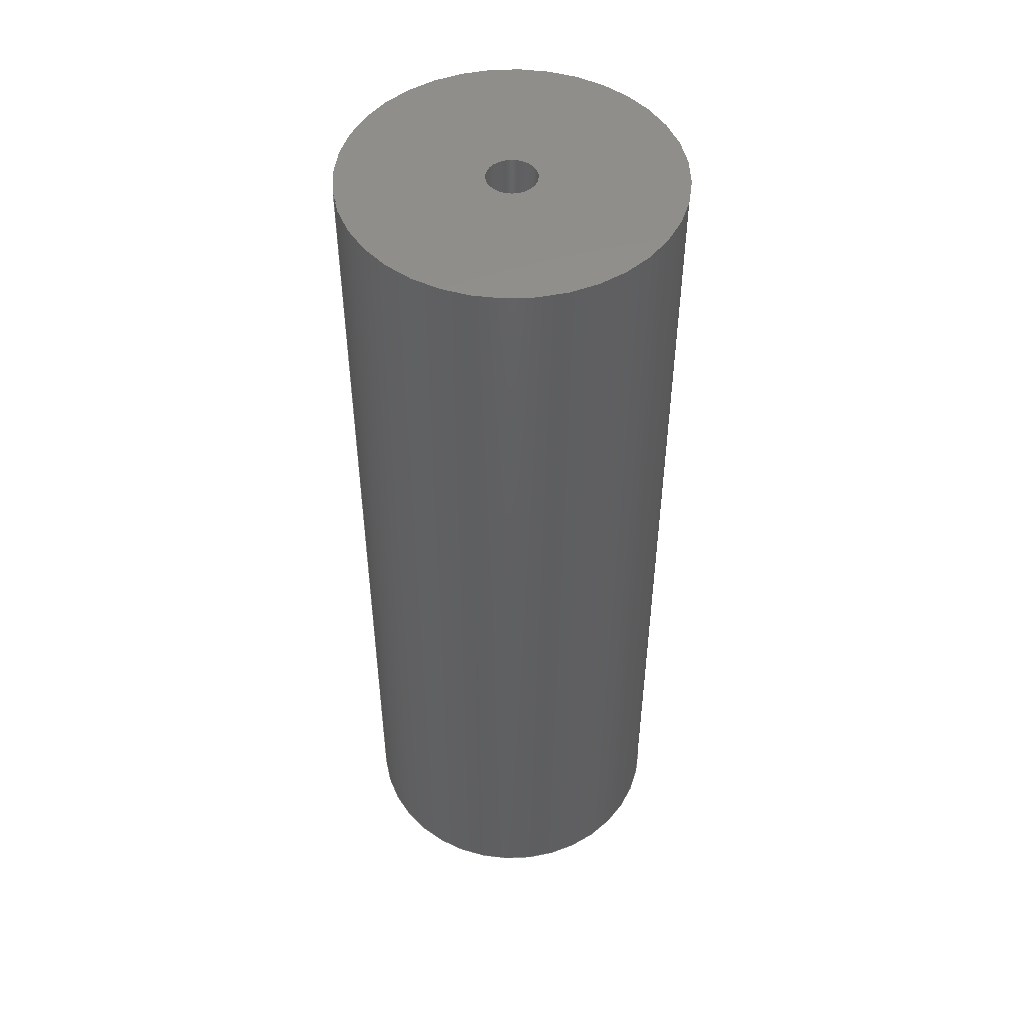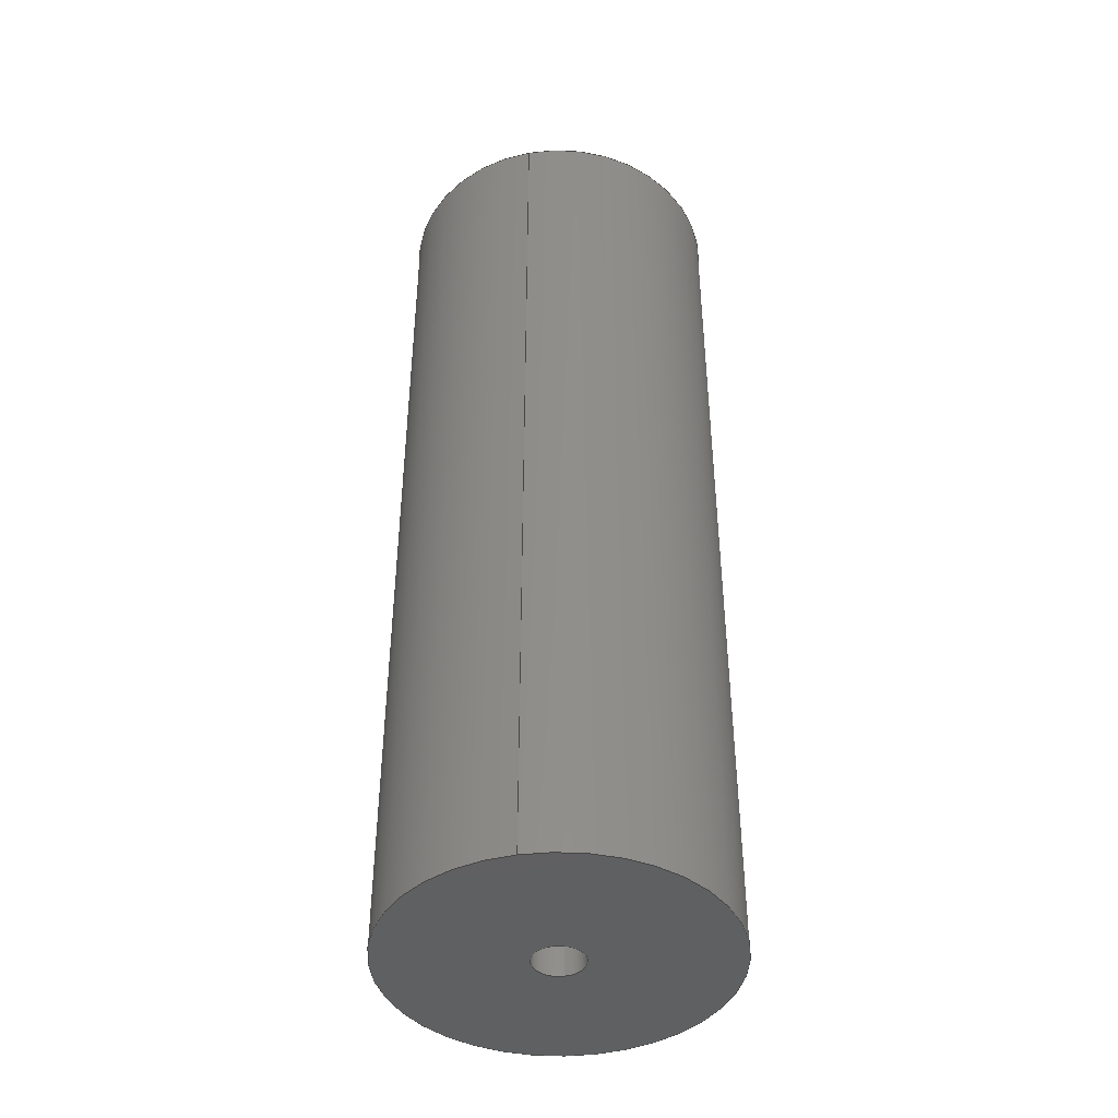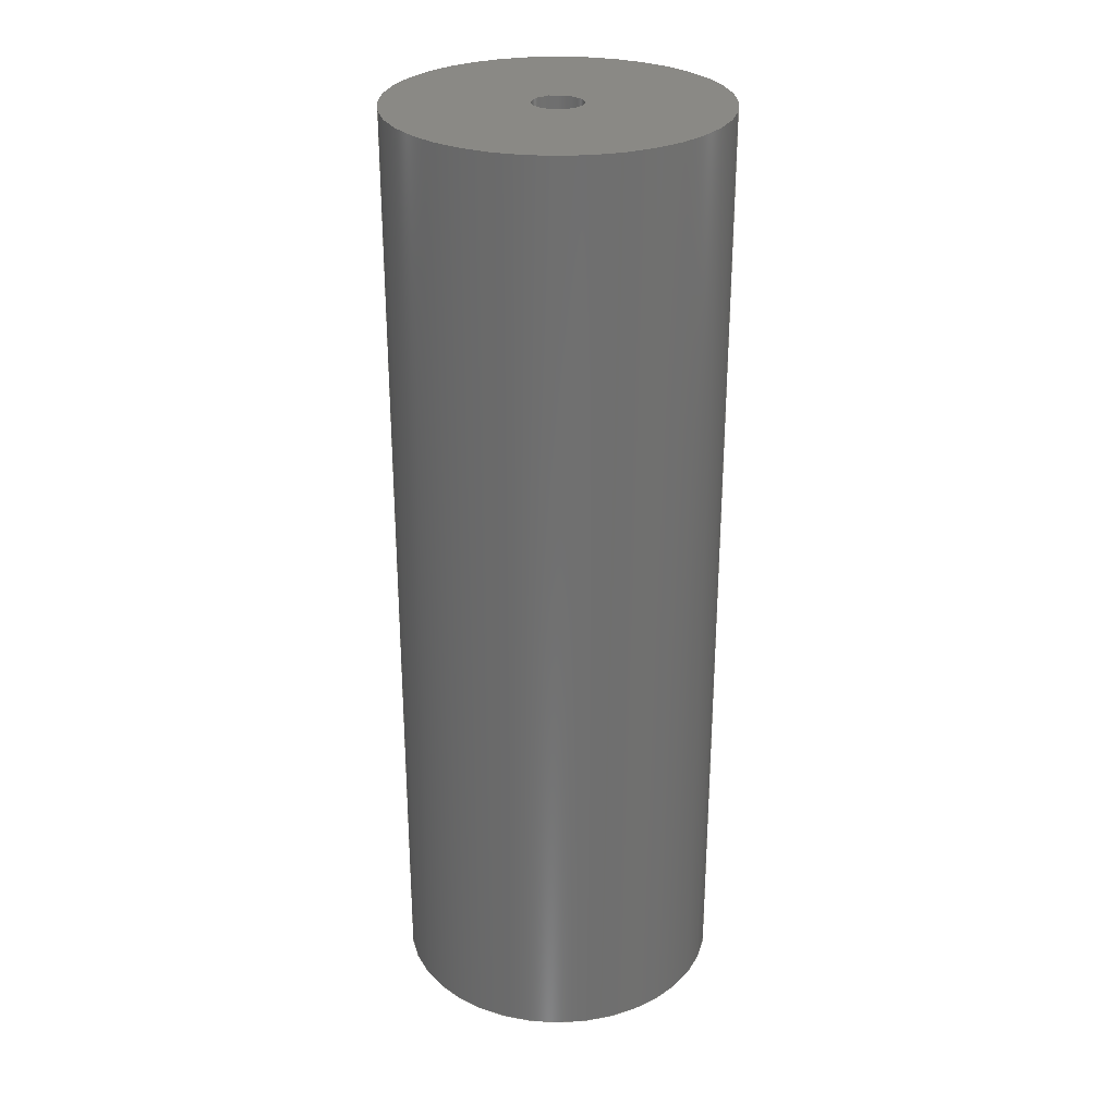
<metadata>
{"format":"step","ext":"step","renderer":"f3d","projection":"perspective","resolution":1024,"background":"white","views":[{"elev":49.1,"azim":172.5,"up":"+Z"},{"elev":-42.7,"azim":101.7,"up":"+Z"},{"elev":28.2,"azim":-179.9,"up":"+Z"}]}
</metadata>
<code>
ISO-10303-21;
DATA;
#1 = CIRCLE ( 'NONE', #47, 2 ) ;
#2 = VERTEX_POINT ( 'NONE', #238 ) ;
#3 = ORIENTED_EDGE ( 'NONE', *, *, #13, .T. ) ;
#4 = EDGE_LOOP ( 'NONE', ( #189, #95, #60, #235 ) ) ;
#5 = VERTEX_POINT ( 'NONE', #134 ) ;
#6 = AXIS2_PLACEMENT_3D ( 'NONE', #31, #219, #67 ) ;
#7 = EDGE_LOOP ( 'NONE', ( #57, #99, #112, #76 ) ) ;
#8 = PERSON_AND_ORGANIZATION_ROLE ( 'classification_officer' ) ;
#9 = CARTESIAN_POINT ( 'NONE',  ( 0, 0, 75 ) ) ;
#10 = DIRECTION ( 'NONE',  ( 0, 0, 1 ) ) ;
#11 = APPROVAL_DATE_TIME ( #148, #73 ) ;
#12 = DIRECTION ( 'NONE',  ( 1, 0, 0 ) ) ;
#13 = EDGE_CURVE ( 'NONE', #41, #212, #24, .T. ) ;
#14 = DIRECTION ( 'NONE',  ( 0, 0, 1 ) ) ;
#15 = APPLICATION_PROTOCOL_DEFINITION ( 'international standard', 'config_control_design', 1994, #218 ) ;
#16 = PLANE ( 'NONE',  #30 ) ;
#17 = ADVANCED_FACE ( 'NONE', ( #124, #86 ), #159, .T. ) ;
#18 = CARTESIAN_POINT ( 'NONE',  ( 0, 0, 0 ) ) ;
#19 = AXIS2_PLACEMENT_3D ( 'NONE', #198, #14, #179 ) ;
#20 = LOCAL_TIME ( 17, 2, 58, #245 ) ;
#21 = ORIENTED_EDGE ( 'NONE', *, *, #169, .T. ) ;
#22 = DATE_AND_TIME ( #172, #204 ) ;
#23 = ORIENTED_EDGE ( 'NONE', *, *, #234, .T. ) ;
#24 = CIRCLE ( 'NONE', #173, 2 ) ;
#25 = EDGE_CURVE ( 'NONE', #40, #5, #221, .T. ) ;
#26 = CARTESIAN_POINT ( 'NONE',  ( -13.1, 0, 75 ) ) ;
#27 = LINE ( 'NONE', #26, #106 ) ;
#28 = APPROVAL_STATUS ( 'not_yet_approved' ) ;
#29 = MANIFOLD_SOLID_BREP ( 'Boss-Extrude1', #242 ) ;
#30 = AXIS2_PLACEMENT_3D ( 'NONE', #18, #249, #164 ) ;
#31 = CARTESIAN_POINT ( 'NONE',  ( 0, 0, 75 ) ) ;
#32 = DIRECTION ( 'NONE',  ( -0, -0, -1 ) ) ;
#33 = DIRECTION ( 'NONE',  ( 0, 0, 1 ) ) ;
#34 = DIRECTION ( 'NONE',  ( 0, 0, 1 ) ) ;
#35 = APPROVAL_ROLE ( '' ) ;
#36 = DIRECTION ( 'NONE',  ( 1, 0, 0 ) ) ;
#37 = EDGE_LOOP ( 'NONE', ( #168, #21 ) ) ;
#38 = VECTOR ( 'NONE', #45, 1000 ) ;
#39 = ADVANCED_FACE ( 'NONE', ( #226 ), #205, .F. ) ;
#40 = VERTEX_POINT ( 'NONE', #48 ) ;
#41 = VERTEX_POINT ( 'NONE', #206 ) ;
#42 = COORDINATED_UNIVERSAL_TIME_OFFSET ( 8, 0, .BEHIND. ) ;
#43 = EDGE_CURVE ( 'NONE', #2, #167, #27, .T. ) ;
#44 = DIRECTION ( 'NONE',  ( -0, -0, -1 ) ) ;
#45 = DIRECTION ( 'NONE',  ( -0, -0, -1 ) ) ;
#46 = PERSON_AND_ORGANIZATION_ROLE ( 'creator' ) ;
#47 = AXIS2_PLACEMENT_3D ( 'NONE', #128, #33, #36 ) ;
#48 = CARTESIAN_POINT ( 'NONE',  ( -2, 0, 75 ) ) ;
#49 = DIRECTION ( 'NONE',  ( 1, 0, 0 ) ) ;
#50 = CYLINDRICAL_SURFACE ( 'NONE', #246, 13.1 ) ;
#51 = DIRECTION ( 'NONE',  ( -0, -0, -1 ) ) ;
#52 = DIRECTION ( 'NONE',  ( -0, -0, -1 ) ) ;
#53 = FACE_BOUND ( 'NONE', #145, .T. ) ;
#54 = CC_DESIGN_PERSON_AND_ORGANIZATION_ASSIGNMENT ( #108, #185, ( #152 ) ) ;
#55 = SECURITY_CLASSIFICATION ( '', '', #201 ) ;
#56 = EDGE_CURVE ( 'NONE', #5, #40, #123, .T. ) ;
#57 = ORIENTED_EDGE ( 'NONE', *, *, #85, .F. ) ;
#58 = VECTOR ( 'NONE', #232, 1000 ) ;
#59 = PRODUCT_DEFINITION_FORMATION_WITH_SPECIFIED_SOURCE ( 'ANY', '', #152, .NOT_KNOWN. ) ;
#60 = ORIENTED_EDGE ( 'NONE', *, *, #13, .F. ) ;
#61 = FACE_OUTER_BOUND ( 'NONE', #4, .T. ) ;
#62 = PERSON_AND_ORGANIZATION ( #229, #130 ) ;
#63 = CARTESIAN_POINT ( 'NONE',  ( 2, 2.449e-16, 75 ) ) ;
#64 = AXIS2_PLACEMENT_3D ( 'NONE', #107, #44, #103 ) ;
#65 = APPROVAL_DATE_TIME ( #120, #211 ) ;
#66 = CC_DESIGN_APPROVAL ( #211, ( #109 ) ) ;
#67 = DIRECTION ( 'NONE',  ( -1, 0, 0 ) ) ;
#68 = AXIS2_PLACEMENT_3D ( 'NONE', #122, #240, #87 ) ;
#69 = CARTESIAN_POINT ( 'NONE',  ( -13.1, 0, 0 ) ) ;
#70 = ADVANCED_FACE ( 'NONE', ( #61 ), #136, .F. ) ;
#71 = CARTESIAN_POINT ( 'NONE',  ( 13.1, 1.604e-15, 0 ) ) ;
#72 = CARTESIAN_POINT ( 'NONE',  ( 0, 0, 0 ) ) ;
#73 = APPROVAL ( #77, 'UNSPECIFIED' ) ;
#74 = CC_DESIGN_PERSON_AND_ORGANIZATION_ASSIGNMENT ( #241, #46, ( #59 ) ) ;
#75 = EDGE_LOOP ( 'NONE', ( #170, #195, #213, #131 ) ) ;
#76 = ORIENTED_EDGE ( 'NONE', *, *, #234, .F. ) ;
#77 = APPROVAL_STATUS ( 'not_yet_approved' ) ;
#78 = ORIENTED_EDGE ( 'NONE', *, *, #25, .F. ) ;
#79 = PERSON_AND_ORGANIZATION_ROLE ( 'design_supplier' ) ;
#80 = PRODUCT_DEFINITION_SHAPE ( 'NONE', 'NONE',  #109 ) ;
#81 = EDGE_LOOP ( 'NONE', ( #78, #147 ) ) ;
#82 = DATE_TIME_ROLE ( 'classification_date' ) ;
#83 = DIRECTION ( 'NONE',  ( 1, 0, 0 ) ) ;
#84 = APPROVAL_PERSON_ORGANIZATION ( #135, #73, #223 ) ;
#85 = EDGE_CURVE ( 'NONE', #5, #212, #175, .T. ) ;
#86 = FACE_BOUND ( 'NONE', #81, .T. ) ;
#87 = DIRECTION ( 'NONE',  ( 1, 0, 0 ) ) ;
#88 = CIRCLE ( 'NONE', #133, 13.1 ) ;
#89 = LOCAL_TIME ( 17, 2, 58, #151 ) ;
#90 = DIRECTION ( 'NONE',  ( 1, 0, 0 ) ) ;
#91 = CARTESIAN_POINT ( 'NONE',  ( -2, 0, 75 ) ) ;
#92 = CARTESIAN_POINT ( 'NONE',  ( 0, 0, 75 ) ) ;
#93 = CIRCLE ( 'NONE', #149, 13.1 ) ;
#94 = EDGE_CURVE ( 'NONE', #98, #236, #222, .T. ) ;
#95 = ORIENTED_EDGE ( 'NONE', *, *, #85, .T. ) ;
#96 = CC_DESIGN_APPROVAL ( #231, ( #55 ) ) ;
#97 = ORIENTED_EDGE ( 'NONE', *, *, #139, .F. ) ;
#98 = VERTEX_POINT ( 'NONE', #200 ) ;
#99 = ORIENTED_EDGE ( 'NONE', *, *, #56, .T. ) ;
#100 = CALENDAR_DATE ( 2025, 24, 4 ) ;
#101 = AXIS2_PLACEMENT_3D ( 'NONE', #9, #224, #181 ) ;
#102 = DIRECTION ( 'NONE',  ( 0, 0, 1 ) ) ;
#103 = DIRECTION ( 'NONE',  ( -1, 0, 0 ) ) ;
#104 = DIRECTION ( 'NONE',  ( -0, -0, -1 ) ) ;
#105 = COORDINATED_UNIVERSAL_TIME_OFFSET ( 8, 0, .BEHIND. ) ;
#106 = VECTOR ( 'NONE', #32, 1000 ) ;
#107 = CARTESIAN_POINT ( 'NONE',  ( 0, 0, 75 ) ) ;
#108 = PERSON_AND_ORGANIZATION ( #229, #130 ) ;
#109 = PRODUCT_DEFINITION ( 'UNKNOWN', '', #59, #125 ) ;
#110 = CC_DESIGN_SECURITY_CLASSIFICATION ( #55, ( #59 ) ) ;
#111 = CARTESIAN_POINT ( 'NONE',  ( 0, 0, 75 ) ) ;
#112 = ORIENTED_EDGE ( 'NONE', *, *, #203, .T. ) ;
#113 = CIRCLE ( 'NONE', #182, 13.1 ) ;
#114 = ORIENTED_EDGE ( 'NONE', *, *, #127, .T. ) ;
#115 = PERSON_AND_ORGANIZATION ( #229, #130 ) ;
#116 = EDGE_LOOP ( 'NONE', ( #150, #97 ) ) ;
#117 = PERSON_AND_ORGANIZATION ( #229, #130 ) ;
#118 = EDGE_LOOP ( 'NONE', ( #144, #193, #191, #114 ) ) ;
#119 = CARTESIAN_POINT ( 'NONE',  ( 13.1, 1.604e-15, 75 ) ) ;
#120 = DATE_AND_TIME ( #194, #20 ) ;
#121 = PRODUCT_RELATED_PRODUCT_CATEGORY ( 'detail', '', ( #152 ) ) ;
#122 = CARTESIAN_POINT ( 'NONE',  ( 0, 0, 75 ) ) ;
#123 = CIRCLE ( 'NONE', #19, 2 ) ;
#124 = FACE_OUTER_BOUND ( 'NONE', #37, .T. ) ;
#125 = DESIGN_CONTEXT ( 'detailed design', #218, 'design' ) ;
#126 =( LENGTH_UNIT ( ) NAMED_UNIT ( * ) SI_UNIT ( .MILLI., .METRE. ) );
#127 = EDGE_CURVE ( 'NONE', #167, #236, #93, .T. ) ;
#128 = CARTESIAN_POINT ( 'NONE',  ( 0, 0, 0 ) ) ;
#129 = FACE_OUTER_BOUND ( 'NONE', #118, .T. ) ;
#130 = ORGANIZATION ( 'UNSPECIFIED', 'UNSPECIFIED', '' ) ;
#131 = ORIENTED_EDGE ( 'NONE', *, *, #43, .F. ) ;
#132 = DATE_AND_TIME ( #100, #89 ) ;
#133 = AXIS2_PLACEMENT_3D ( 'NONE', #111, #143, #49 ) ;
#134 = CARTESIAN_POINT ( 'NONE',  ( 2, 2.449e-16, 75 ) ) ;
#135 = PERSON_AND_ORGANIZATION ( #229, #130 ) ;
#136 = CYLINDRICAL_SURFACE ( 'NONE', #64, 2 ) ;
#137 =( GEOMETRIC_REPRESENTATION_CONTEXT ( 3 ) GLOBAL_UNCERTAINTY_ASSIGNED_CONTEXT ( ( #227 ) ) GLOBAL_UNIT_ASSIGNED_CONTEXT ( ( #126, #186, #163 ) ) REPRESENTATION_CONTEXT ( 'NONE', 'WORKASPACE' ) );
#138 = DATE_AND_TIME ( #199, #237 ) ;
#139 = EDGE_CURVE ( 'NONE', #236, #167, #210, .T. ) ;
#140 = CARTESIAN_POINT ( 'NONE',  ( 0, 0, 75 ) ) ;
#141 = CARTESIAN_POINT ( 'NONE',  ( 2, 2.449e-16, 0 ) ) ;
#142 = PERSON_AND_ORGANIZATION ( #229, #130 ) ;
#143 = DIRECTION ( 'NONE',  ( 0, 0, 1 ) ) ;
#144 = ORIENTED_EDGE ( 'NONE', *, *, #94, .F. ) ;
#145 = EDGE_LOOP ( 'NONE', ( #3, #23 ) ) ;
#146 = EDGE_CURVE ( 'NONE', #2, #98, #88, .T. ) ;
#147 = ORIENTED_EDGE ( 'NONE', *, *, #56, .F. ) ;
#148 = DATE_AND_TIME ( #239, #155 ) ;
#149 = AXIS2_PLACEMENT_3D ( 'NONE', #176, #10, #83 ) ;
#150 = ORIENTED_EDGE ( 'NONE', *, *, #127, .F. ) ;
#151 = COORDINATED_UNIVERSAL_TIME_OFFSET ( 8, 0, .BEHIND. ) ;
#152 = PRODUCT ( 'motorModel_Default_sldprt', 'motorModel_Default_sldprt', '', ( #230 ) ) ;
#153 = PERSON_AND_ORGANIZATION_ROLE ( 'creator' ) ;
#154 = AXIS2_PLACEMENT_3D ( 'NONE', #72, #34, #166 ) ;
#155 = LOCAL_TIME ( 17, 2, 58, #42 ) ;
#156 = CARTESIAN_POINT ( 'NONE',  ( 0, 0, 0 ) ) ;
#157 = CC_DESIGN_PERSON_AND_ORGANIZATION_ASSIGNMENT ( #62, #8, ( #55 ) ) ;
#158 = CC_DESIGN_PERSON_AND_ORGANIZATION_ASSIGNMENT ( #115, #153, ( #109 ) ) ;
#159 = PLANE ( 'NONE',  #101 ) ;
#160 = DIRECTION ( 'NONE',  ( -1, 0, 0 ) ) ;
#161 = CARTESIAN_POINT ( 'NONE',  ( 0, 0, 75 ) ) ;
#162 = CC_DESIGN_DATE_AND_TIME_ASSIGNMENT ( #138, #171, ( #109 ) ) ;
#163 =( NAMED_UNIT ( * ) SI_UNIT ( $, .STERADIAN. ) SOLID_ANGLE_UNIT ( ) );
#164 = DIRECTION ( 'NONE',  ( 1, 0, -0 ) ) ;
#165 = AXIS2_PLACEMENT_3D ( 'NONE', #161, #52, #207 ) ;
#166 = DIRECTION ( 'NONE',  ( 1, 0, 0 ) ) ;
#167 = VERTEX_POINT ( 'NONE', #69 ) ;
#168 = ORIENTED_EDGE ( 'NONE', *, *, #146, .T. ) ;
#169 = EDGE_CURVE ( 'NONE', #98, #2, #113, .T. ) ;
#170 = ORIENTED_EDGE ( 'NONE', *, *, #169, .F. ) ;
#171 = DATE_TIME_ROLE ( 'creation_date' ) ;
#172 = CALENDAR_DATE ( 2025, 24, 4 ) ;
#173 = AXIS2_PLACEMENT_3D ( 'NONE', #216, #102, #225 ) ;
#174 = SHAPE_DEFINITION_REPRESENTATION ( #80, #215 ) ;
#175 = LINE ( 'NONE', #63, #196 ) ;
#176 = CARTESIAN_POINT ( 'NONE',  ( 0, 0, 0 ) ) ;
#177 = APPROVAL_ROLE ( '' ) ;
#178 = AXIS2_PLACEMENT_3D ( 'NONE', #156, #244, #12 ) ;
#179 = DIRECTION ( 'NONE',  ( 1, 0, 0 ) ) ;
#180 = ADVANCED_FACE ( 'NONE', ( #233 ), #247, .T. ) ;
#181 = DIRECTION ( 'NONE',  ( 1, 0, -0 ) ) ;
#182 = AXIS2_PLACEMENT_3D ( 'NONE', #92, #228, #90 ) ;
#183 = ADVANCED_FACE ( 'NONE', ( #187, #53 ), #16, .F. ) ;
#184 = APPLICATION_PROTOCOL_DEFINITION ( 'international standard', 'config_control_design', 1994, #188 ) ;
#185 = PERSON_AND_ORGANIZATION_ROLE ( 'design_owner' ) ;
#186 =( NAMED_UNIT ( * ) PLANE_ANGLE_UNIT ( ) SI_UNIT ( $, .RADIAN. ) );
#187 = FACE_OUTER_BOUND ( 'NONE', #116, .T. ) ;
#188 = APPLICATION_CONTEXT ( 'configuration controlled 3d designs of mechanical parts and assemblies' ) ;
#189 = ORIENTED_EDGE ( 'NONE', *, *, #25, .T. ) ;
#190 = CC_DESIGN_PERSON_AND_ORGANIZATION_ASSIGNMENT ( #117, #79, ( #59 ) ) ;
#191 = ORIENTED_EDGE ( 'NONE', *, *, #43, .T. ) ;
#192 = APPROVAL_PERSON_ORGANIZATION ( #142, #211, #35 ) ;
#193 = ORIENTED_EDGE ( 'NONE', *, *, #146, .F. ) ;
#194 = CALENDAR_DATE ( 2025, 24, 4 ) ;
#195 = ORIENTED_EDGE ( 'NONE', *, *, #94, .T. ) ;
#196 = VECTOR ( 'NONE', #104, 1000 ) ;
#197 = CC_DESIGN_APPROVAL ( #73, ( #59 ) ) ;
#198 = CARTESIAN_POINT ( 'NONE',  ( 0, 0, 75 ) ) ;
#199 = CALENDAR_DATE ( 2025, 24, 4 ) ;
#200 = CARTESIAN_POINT ( 'NONE',  ( 13.1, 1.604e-15, 75 ) ) ;
#201 = SECURITY_CLASSIFICATION_LEVEL ( 'unclassified' ) ;
#202 = CC_DESIGN_DATE_AND_TIME_ASSIGNMENT ( #132, #82, ( #55 ) ) ;
#203 = EDGE_CURVE ( 'NONE', #40, #41, #248, .T. ) ;
#204 = LOCAL_TIME ( 17, 2, 58, #105 ) ;
#205 = CYLINDRICAL_SURFACE ( 'NONE', #6, 2 ) ;
#206 = CARTESIAN_POINT ( 'NONE',  ( -2, 0, 0 ) ) ;
#207 = DIRECTION ( 'NONE',  ( -1, 0, 0 ) ) ;
#208 = APPROVAL_STATUS ( 'not_yet_approved' ) ;
#209 = ADVANCED_FACE ( 'NONE', ( #129 ), #50, .T. ) ;
#210 = CIRCLE ( 'NONE', #178, 13.1 ) ;
#211 = APPROVAL ( #208, 'UNSPECIFIED' ) ;
#212 = VERTEX_POINT ( 'NONE', #141 ) ;
#213 = ORIENTED_EDGE ( 'NONE', *, *, #139, .T. ) ;
#214 = APPROVAL_DATE_TIME ( #22, #231 ) ;
#215 = ADVANCED_BREP_SHAPE_REPRESENTATION ( 'motorModel_Default_sldprt', ( #29, #154 ), #137 ) ;
#216 = CARTESIAN_POINT ( 'NONE',  ( 0, 0, 0 ) ) ;
#217 = PERSON_AND_ORGANIZATION ( #229, #130 ) ;
#218 = APPLICATION_CONTEXT ( 'configuration controlled 3d designs of mechanical parts and assemblies' ) ;
#219 = DIRECTION ( 'NONE',  ( -0, -0, -1 ) ) ;
#220 = COORDINATED_UNIVERSAL_TIME_OFFSET ( 8, 0, .BEHIND. ) ;
#221 = CIRCLE ( 'NONE', #68, 2 ) ;
#222 = LINE ( 'NONE', #119, #38 ) ;
#223 = APPROVAL_ROLE ( '' ) ;
#224 = DIRECTION ( 'NONE',  ( 0, 0, 1 ) ) ;
#225 = DIRECTION ( 'NONE',  ( 1, 0, 0 ) ) ;
#226 = FACE_OUTER_BOUND ( 'NONE', #7, .T. ) ;
#227 = UNCERTAINTY_MEASURE_WITH_UNIT (LENGTH_MEASURE( 1e-05 ), #126, 'distance_accuracy_value', 'NONE');
#228 = DIRECTION ( 'NONE',  ( 0, 0, 1 ) ) ;
#229 = PERSON ( 'UNSPECIFIED', 'UNSPECIFIED', 'UNSPECIFIED', ('UNSPECIFIED'), ('UNSPECIFIED'), ('UNSPECIFIED') ) ;
#230 = MECHANICAL_CONTEXT ( 'NONE', #188, 'mechanical' ) ;
#231 = APPROVAL ( #28, 'UNSPECIFIED' ) ;
#232 = DIRECTION ( 'NONE',  ( -0, -0, -1 ) ) ;
#233 = FACE_OUTER_BOUND ( 'NONE', #75, .T. ) ;
#234 = EDGE_CURVE ( 'NONE', #212, #41, #1, .T. ) ;
#235 = ORIENTED_EDGE ( 'NONE', *, *, #203, .F. ) ;
#236 = VERTEX_POINT ( 'NONE', #71 ) ;
#237 = LOCAL_TIME ( 17, 2, 58, #220 ) ;
#238 = CARTESIAN_POINT ( 'NONE',  ( -13.1, 0, 75 ) ) ;
#239 = CALENDAR_DATE ( 2025, 24, 4 ) ;
#240 = DIRECTION ( 'NONE',  ( 0, 0, 1 ) ) ;
#241 = PERSON_AND_ORGANIZATION ( #229, #130 ) ;
#242 = CLOSED_SHELL ( 'NONE', ( #70, #180, #17, #183, #209, #39 ) ) ;
#243 = APPROVAL_PERSON_ORGANIZATION ( #217, #231, #177 ) ;
#244 = DIRECTION ( 'NONE',  ( 0, 0, 1 ) ) ;
#245 = COORDINATED_UNIVERSAL_TIME_OFFSET ( 8, 0, .BEHIND. ) ;
#246 = AXIS2_PLACEMENT_3D ( 'NONE', #140, #51, #160 ) ;
#247 = CYLINDRICAL_SURFACE ( 'NONE', #165, 13.1 ) ;
#248 = LINE ( 'NONE', #91, #58 ) ;
#249 = DIRECTION ( 'NONE',  ( 0, 0, 1 ) ) ;
ENDSEC;
END-ISO-10303-21;

</code>
